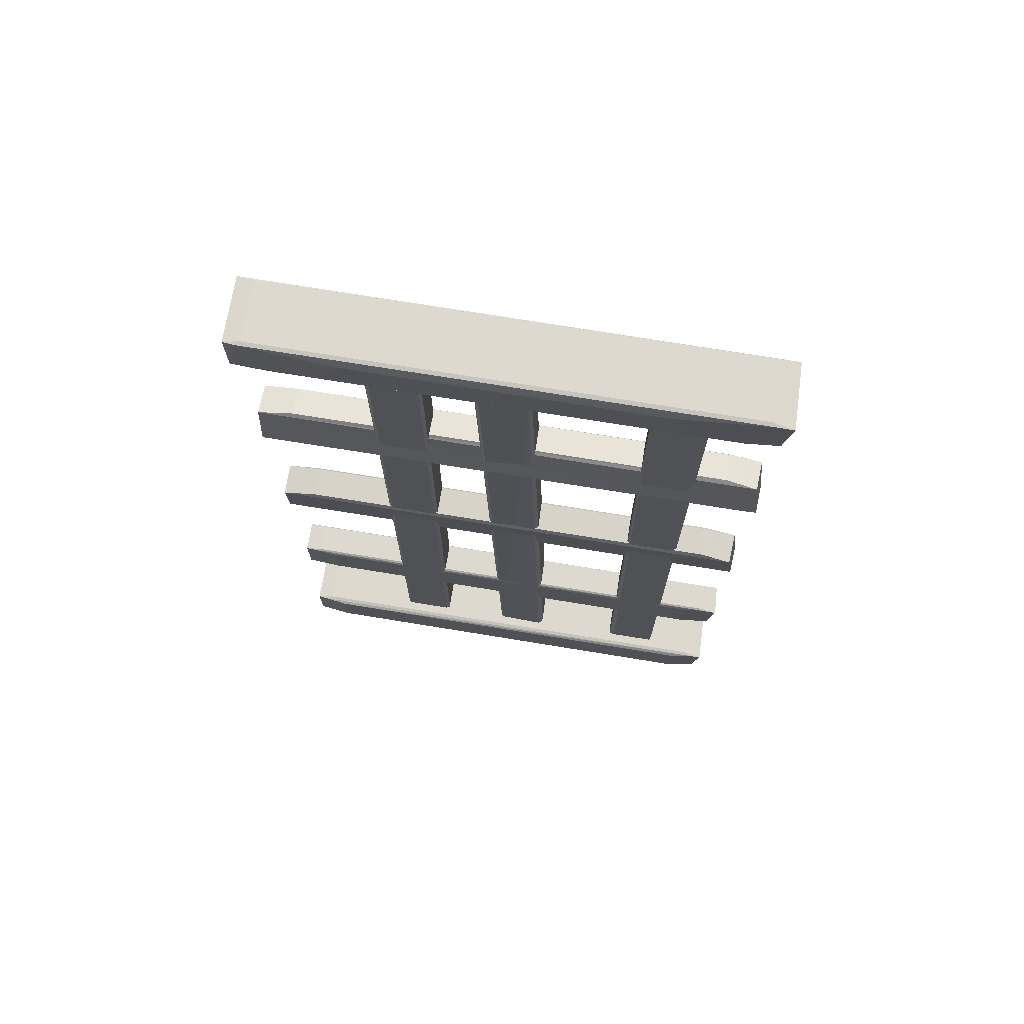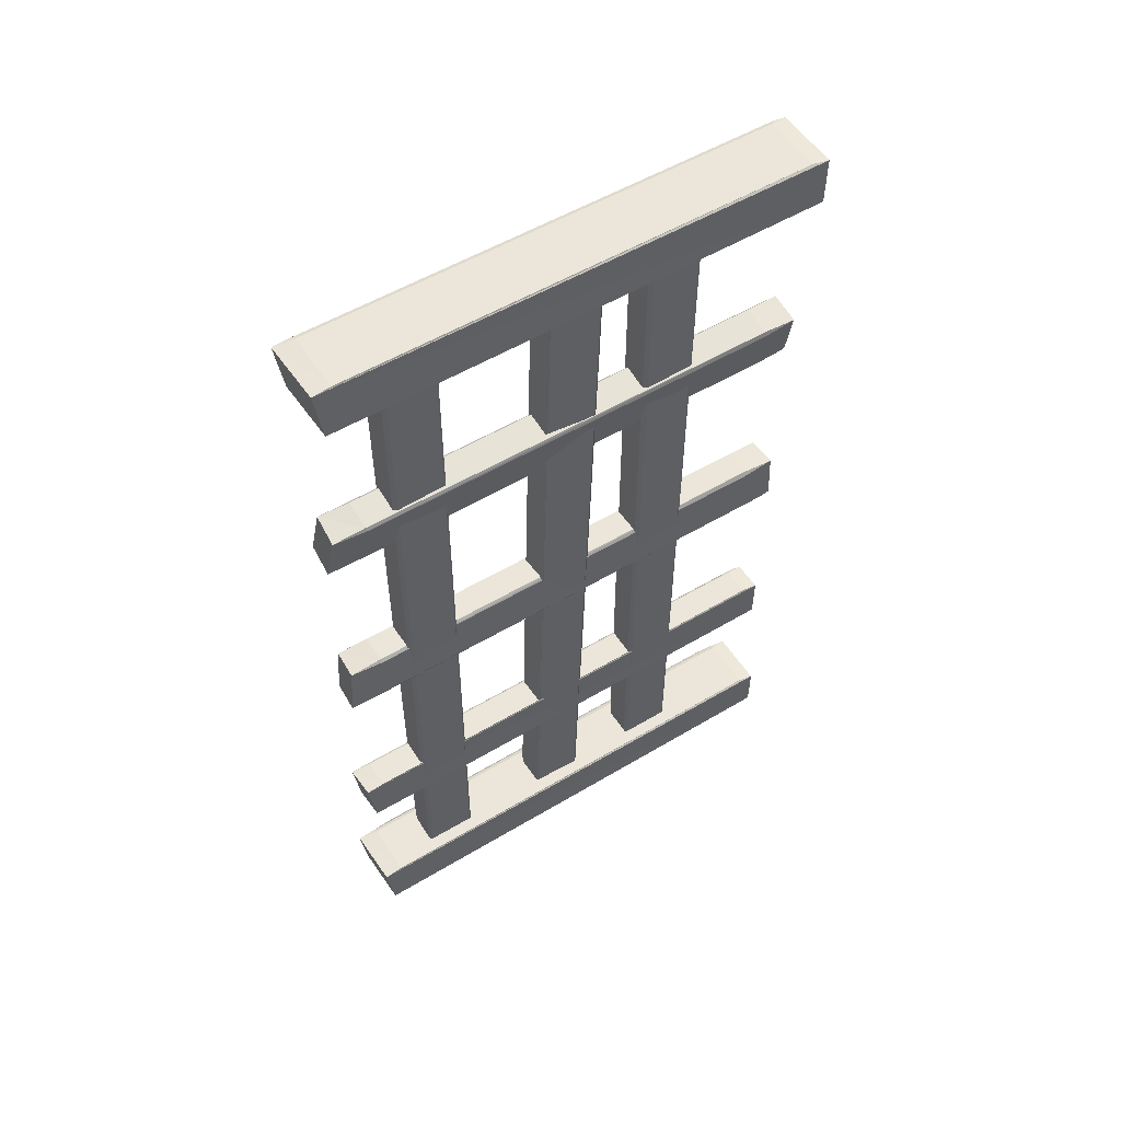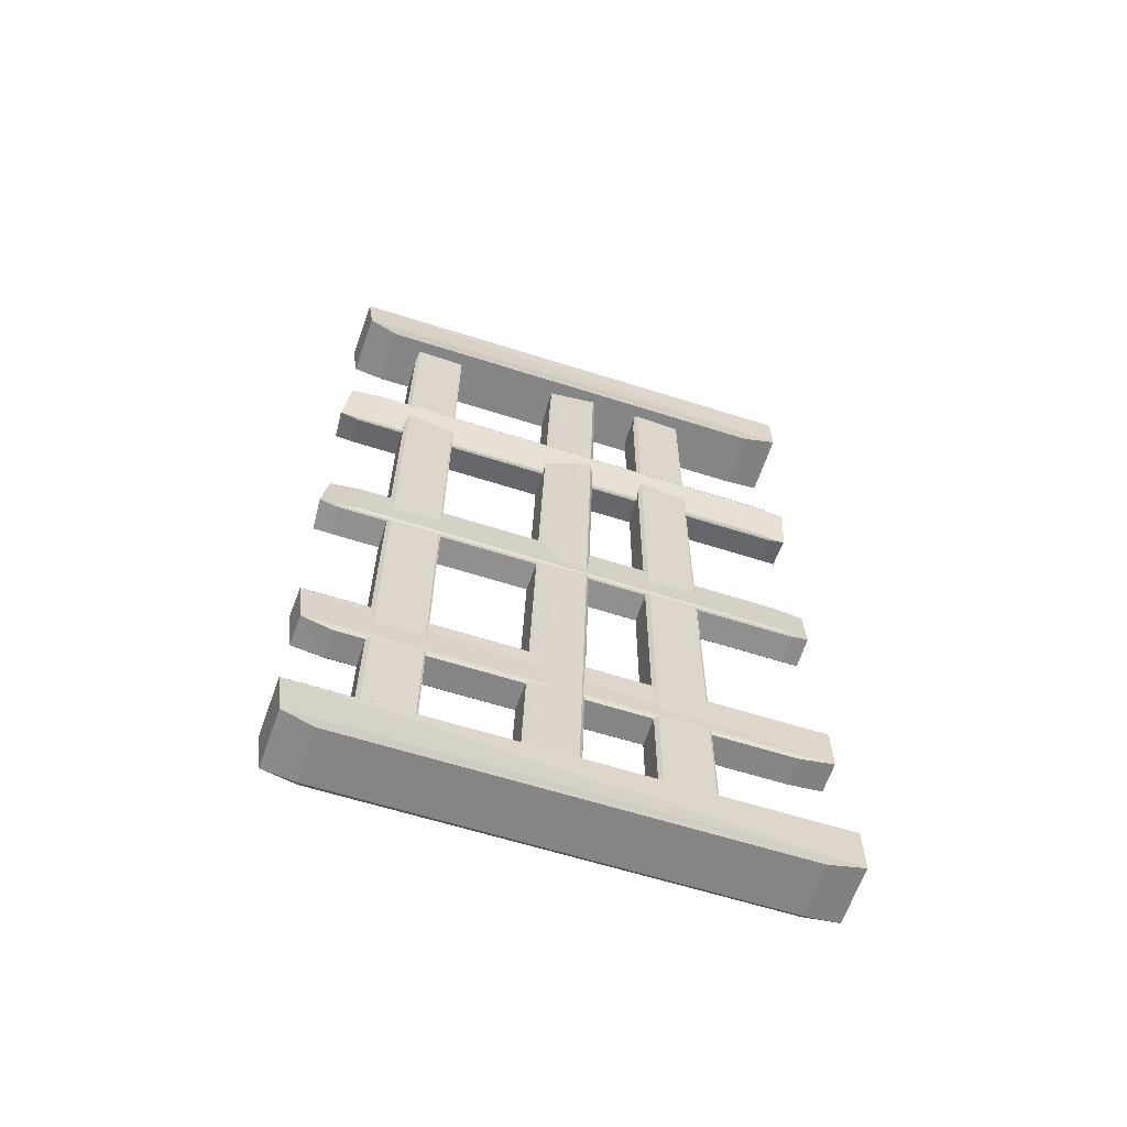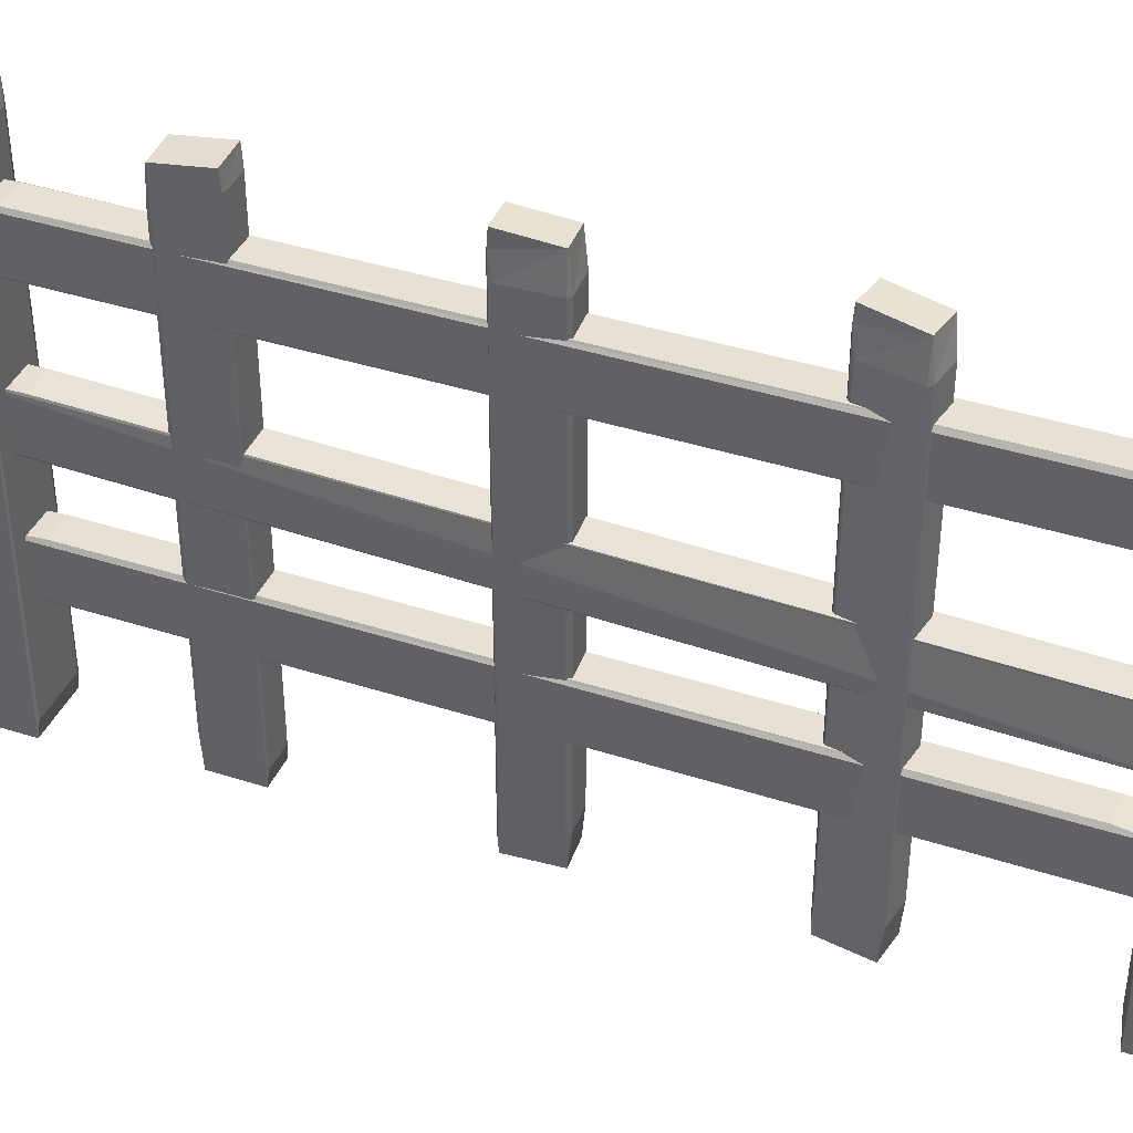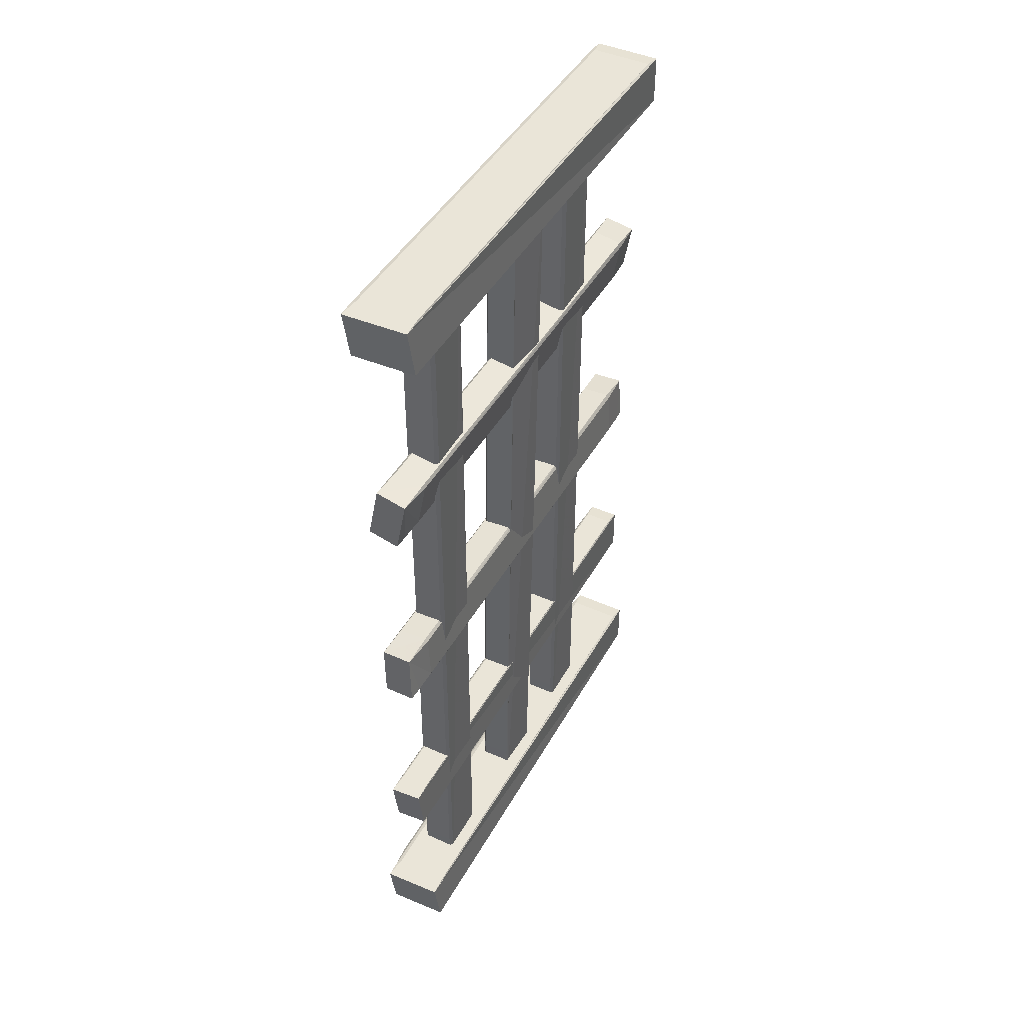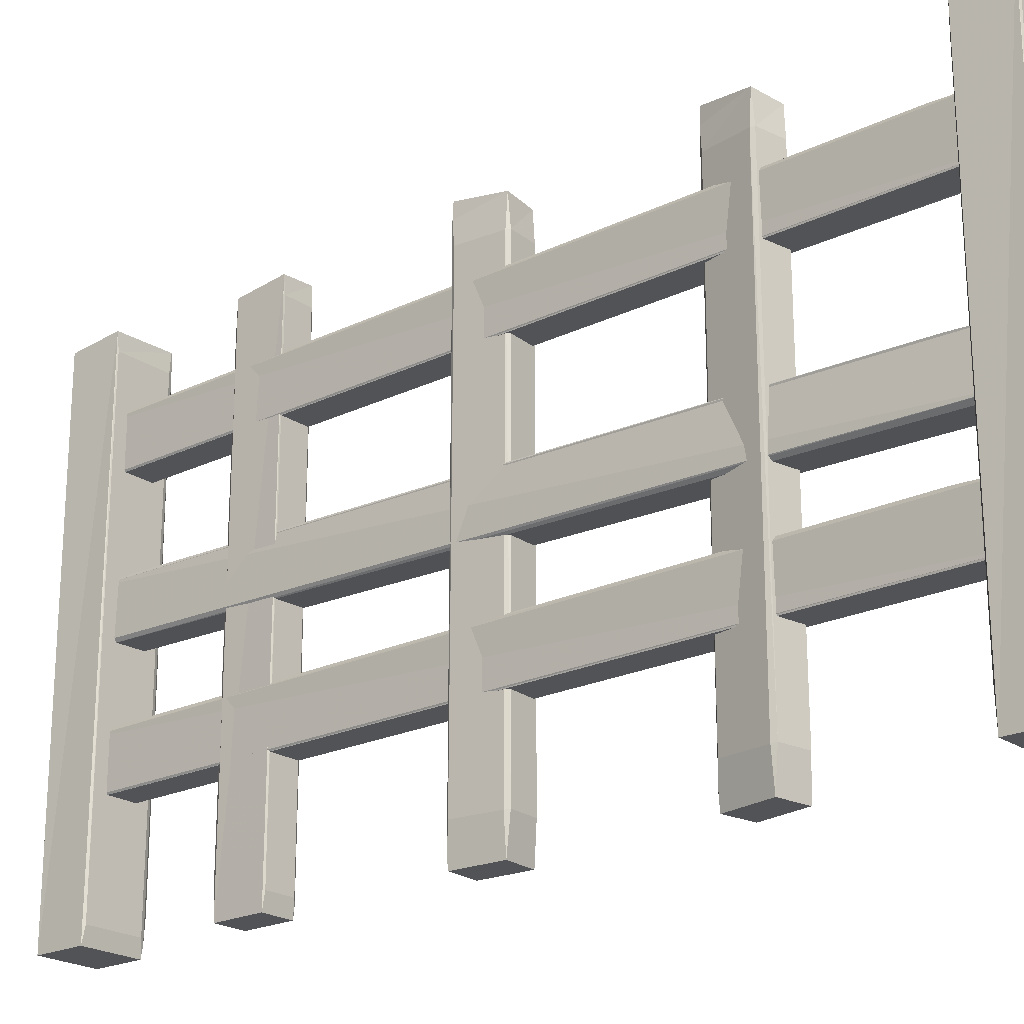
<metadata>
{"format":"obj","ext":"obj","renderer":"f3d","projection":"perspective","resolution":1024,"background":"white","views":[{"elev":71.7,"azim":99.3,"up":"+Z"},{"elev":54.4,"azim":-122.3,"up":"+Z"},{"elev":-61.9,"azim":-108.0,"up":"+Z"},{"elev":39.0,"azim":-68.0,"up":"+Y"},{"elev":44.6,"azim":-152.3,"up":"+Z"},{"elev":-22.0,"azim":-49.6,"up":"+Y"}]}
</metadata>
<code>
o Cube.008_Cube.009
v -0.2889 -2.266 -5.847
v -0.2492 -1.955 -5.88
v 0.2492 -1.955 -5.88
v 0.2889 -1.961 -5.842
v 0.2492 -2.266 -5.847
v 0.2889 -1.949 -5.42
v -0.3005 2.23 -5.844
v -0.2492 1.955 -5.88
v 0.2492 1.955 -5.88
v 0.2374 2.247 -5.849
v 0.2889 1.949 -5.851
v 0.2889 1.961 -5.429
v -0.2889 -2.266 -5.407
v -0.2703 -2.12 -5.391
v -0.2771 2.285 -5.404
v -0.2703 2.12 -5.391
v 0.2624 -2.163 -5.402
v 0.2306 -2.12 -5.391
v 0.2492 -2.266 -5.407
v 0.2608 2.302 -5.409
v 0.2306 2.12 -5.391
v 0.2624 2.163 -5.402
f 21 16 14 18
f 13 1 5 19
f 20 10 7 15
f 22 17 6 12
f 11 12 6 4
f 3 4 5
f 9 10 11
f 8 2 1 7
f 7 10 9 8
f 11 4 3 9
f 5 1 2 3
f 17 19 5 4 6
f 10 20 22 12 11
f 8 9 3 2
f 17 18 19
f 20 21 22
f 14 16 15 13
f 21 18 17 22
f 18 14 13 19
f 20 15 16 21
f 15 7 1 13
o Cube.007_Cube.008
v -0.3113 -2.266 1.7
v -0.2685 -1.955 1.666
v 0.2685 -1.955 1.666
v 0.3006 -1.508 1.751
v 0.2685 -2.266 1.7
v 0.3065 -1.335 2.058
v -0.3237 2.23 1.703
v -0.2685 1.955 1.666
v 0.2685 1.955 1.666
v 0.2558 2.247 1.698
v 0.299 1.5 1.746
v 0.3065 1.341 2.053
v -0.3113 -2.266 2.14
v -0.2912 -2.12 2.156
v -0.2985 2.285 2.142
v -0.2912 2.12 2.156
v 0.2827 -2.163 2.145
v 0.2484 -2.12 2.156
v 0.2685 -2.266 2.14
v 0.281 2.302 2.137
v 0.2484 2.12 2.156
v 0.2827 2.163 2.145
f 43 38 36 40
f 35 23 27 41
f 42 32 29 37
f 44 39 28 34
f 33 34 28 26
f 25 26 27
f 31 32 33
f 30 24 23 29
f 29 32 31 30
f 33 26 25 31
f 27 23 24 25
f 39 41 27 26 28
f 32 42 44 34 33
f 30 31 25 24
f 39 40 41
f 42 43 44
f 36 38 37 35
f 43 40 39 44
f 40 36 35 41
f 42 37 38 43
f 37 29 23 35
o Cube.006_Cube.007
v -0.1459 0.3948 -5.777
v -0.1395 0.4006 -5.25
v 0.1235 0.4077 -5.25
v 0.1592 0.3623 -5.256
v 0.1381 0.3867 -5.777
v 0.1471 -0.06029 -5.258
v -0.1303 0.1744 1.919
v -0.1367 0.2043 1.424
v 0.1264 0.2113 1.424
v 0.1522 0.1443 1.948
v 0.1481 0.1832 1.413
v 0.1595 -0.2395 1.42
v -0.1585 -0.04493 -5.799
v -0.1376 -0.08086 -5.546
v -0.1693 -0.2678 1.947
v -0.1345 -0.2938 1.691
v 0.1325 -0.06432 -5.623
v 0.1267 -0.07374 -5.546
v 0.1256 -0.05303 -5.799
v 0.1132 -0.2979 1.976
v 0.1298 -0.2867 1.691
v 0.1464 -0.2772 1.764
f 65 60 58 62
f 57 45 49 63
f 64 54 51 59
f 66 61 50 56
f 55 56 50 48
f 47 48 49
f 53 54 55
f 52 46 45 51
f 51 54 53 52
f 55 48 47 53
f 49 45 46 47
f 61 63 49 48 50
f 54 64 66 56 55
f 52 53 47 46
f 61 62 63
f 64 65 66
f 58 60 59 57
f 65 62 61 66
f 62 58 57 63
f 64 59 60 65
f 59 51 45 57
o Cube.005_Cube.006
v -0.1525 -0.7358 -5.791
v -0.1316 -0.7034 -5.259
v 0.1316 -0.7034 -5.259
v 0.1525 -0.7417 -5.269
v 0.1316 -0.7358 -5.791
v 0.1525 -1.164 -5.25
v -0.1586 -0.7555 1.89
v -0.1316 -0.7182 1.419
v 0.1316 -0.7182 1.419
v 0.1253 -0.7506 1.919
v 0.1525 -0.7471 1.409
v 0.1525 -1.169 1.428
v -0.1525 -1.176 -5.792
v -0.1427 -1.192 -5.542
v -0.1463 -1.195 1.983
v -0.1427 -1.208 1.7
v 0.1386 -1.181 -5.615
v 0.1217 -1.192 -5.542
v 0.1316 -1.176 -5.792
v 0.1377 -1.19 2.012
v 0.1217 -1.208 1.7
v 0.1386 -1.197 1.773
f 87 82 80 84
f 79 67 71 85
f 86 76 73 81
f 88 83 72 78
f 77 78 72 70
f 69 70 71
f 75 76 77
f 74 68 67 73
f 73 76 75 74
f 77 70 69 75
f 71 67 68 69
f 83 85 71 70 72
f 76 86 88 78 77
f 74 75 69 68
f 83 84 85
f 86 87 88
f 80 82 81 79
f 87 84 83 88
f 84 80 79 85
f 86 81 82 87
f 81 73 67 79
o Cube.004_Cube.005
v -0.1525 1.665 -5.812
v -0.1316 1.698 -5.28
v 0.1316 1.698 -5.28
v 0.1513 1.688 -5.284
v 0.1316 1.665 -5.812
v 0.1518 1.265 -5.276
v -0.1586 1.645 1.869
v -0.1316 1.683 1.398
v 0.1316 1.683 1.398
v 0.1253 1.65 1.898
v 0.1533 1.626 1.393
v 0.1538 1.203 1.401
v -0.1525 1.225 -5.813
v -0.1427 1.209 -5.563
v -0.1463 1.206 1.962
v -0.1427 1.193 1.679
v 0.1386 1.22 -5.636
v 0.1217 1.209 -5.563
v 0.1316 1.225 -5.813
v 0.1377 1.211 1.991
v 0.1217 1.193 1.679
v 0.1386 1.204 1.752
f 109 104 102 106
f 101 89 93 107
f 108 98 95 103
f 110 105 94 100
f 99 100 94 92
f 91 92 93
f 97 98 99
f 96 90 89 95
f 95 98 97 96
f 99 92 91 97
f 93 89 90 91
f 105 107 93 92 94
f 98 108 110 100 99
f 96 97 91 90
f 105 106 107
f 108 109 110
f 102 104 103 101
f 109 106 105 110
f 106 102 101 107
f 108 103 104 109
f 103 95 89 101
o Cube.003_Cube.004
v 0.1661 -2.266 -1.833
v 0.1474 -1.955 -1.798
v -0.1152 -1.955 -1.781
v -0.1386 -1.961 -1.817
v -0.1174 -2.266 -1.814
v -0.1664 -1.949 -2.239
v 0.172 2.23 -1.836
v 0.1474 1.955 -1.798
v -0.1152 1.955 -1.781
v -0.111 2.247 -1.812
v -0.138 1.949 -1.808
v -0.1658 1.961 -2.229
v 0.1372 -2.266 -2.272
v 0.1263 -2.12 -2.287
v 0.1308 2.285 -2.274
v 0.1263 2.12 -2.287
v -0.1536 -2.163 -2.257
v -0.1376 -2.12 -2.27
v -0.1464 -2.266 -2.253
v -0.1523 2.302 -2.25
v -0.1376 2.12 -2.27
v -0.1536 2.163 -2.257
f 131 126 124 128
f 123 111 115 129
f 130 120 117 125
f 132 127 116 122
f 121 122 116 114
f 113 114 115
f 119 120 121
f 118 112 111 117
f 117 120 119 118
f 121 114 113 119
f 115 111 112 113
f 127 129 115 114 116
f 120 130 132 122 121
f 118 119 113 112
f 127 128 129
f 130 131 132
f 124 126 125 123
f 131 128 127 132
f 128 124 123 129
f 130 125 126 131
f 125 117 111 123
o Cube.002_Cube.003
v -0.1525 -2.266 -4.278
v -0.1316 -1.955 -4.312
v 0.1316 -1.955 -4.312
v 0.1525 -1.961 -4.273
v 0.1316 -2.266 -4.278
v 0.1525 -1.949 -3.851
v -0.1586 2.23 -4.275
v -0.1316 1.955 -4.312
v 0.1316 1.955 -4.312
v 0.1253 2.247 -4.28
v 0.1525 1.949 -4.283
v 0.1525 1.961 -3.861
v -0.1525 -2.266 -3.838
v -0.1427 -2.12 -3.822
v -0.1463 2.285 -3.836
v -0.1427 2.12 -3.822
v 0.1386 -2.163 -3.833
v 0.1217 -2.12 -3.822
v 0.1316 -2.266 -3.838
v 0.1377 2.302 -3.841
v 0.1217 2.12 -3.822
v 0.1386 2.163 -3.833
f 153 148 146 150
f 145 133 137 151
f 152 142 139 147
f 154 149 138 144
f 143 144 138 136
f 135 136 137
f 141 142 143
f 140 134 133 139
f 139 142 141 140
f 143 136 135 141
f 137 133 134 135
f 149 151 137 136 138
f 142 152 154 144 143
f 140 141 135 134
f 149 150 151
f 152 153 154
f 146 148 147 145
f 153 150 149 154
f 150 146 145 151
f 152 147 148 153
f 147 139 133 145
o Cube
v 0.114 -2.266 0.2342
v 0.08758 -1.955 0.2637
v -0.1717 -1.955 0.2185
v -0.1858 -1.961 0.1772
v -0.1659 -2.266 0.1853
v -0.1132 -1.949 -0.2388
v 0.1205 2.23 0.2326
v 0.08758 1.955 0.2637
v -0.1717 1.955 0.2185
v -0.1601 2.247 0.1887
v -0.1874 1.949 0.1863
v -0.1148 1.961 -0.2296
v 0.1896 -2.266 -0.1993
v 0.1826 -2.12 -0.2166
v 0.1839 2.285 -0.2026
v 0.1826 2.12 -0.2166
v -0.09635 -2.163 -0.2539
v -0.07788 -2.12 -0.262
v -0.09029 -2.266 -0.2481
v -0.09677 2.302 -0.2465
v -0.07788 2.12 -0.262
v -0.09635 2.163 -0.2539
f 175 170 168 172
f 167 155 159 173
f 174 164 161 169
f 176 171 160 166
f 165 166 160 158
f 157 158 159
f 163 164 165
f 162 156 155 161
f 161 164 163 162
f 165 158 157 163
f 159 155 156 157
f 171 173 159 158 160
f 164 174 176 166 165
f 162 163 157 156
f 171 172 173
f 174 175 176
f 168 170 169 167
f 175 172 171 176
f 172 168 167 173
f 174 169 170 175
f 169 161 155 167

</code>
